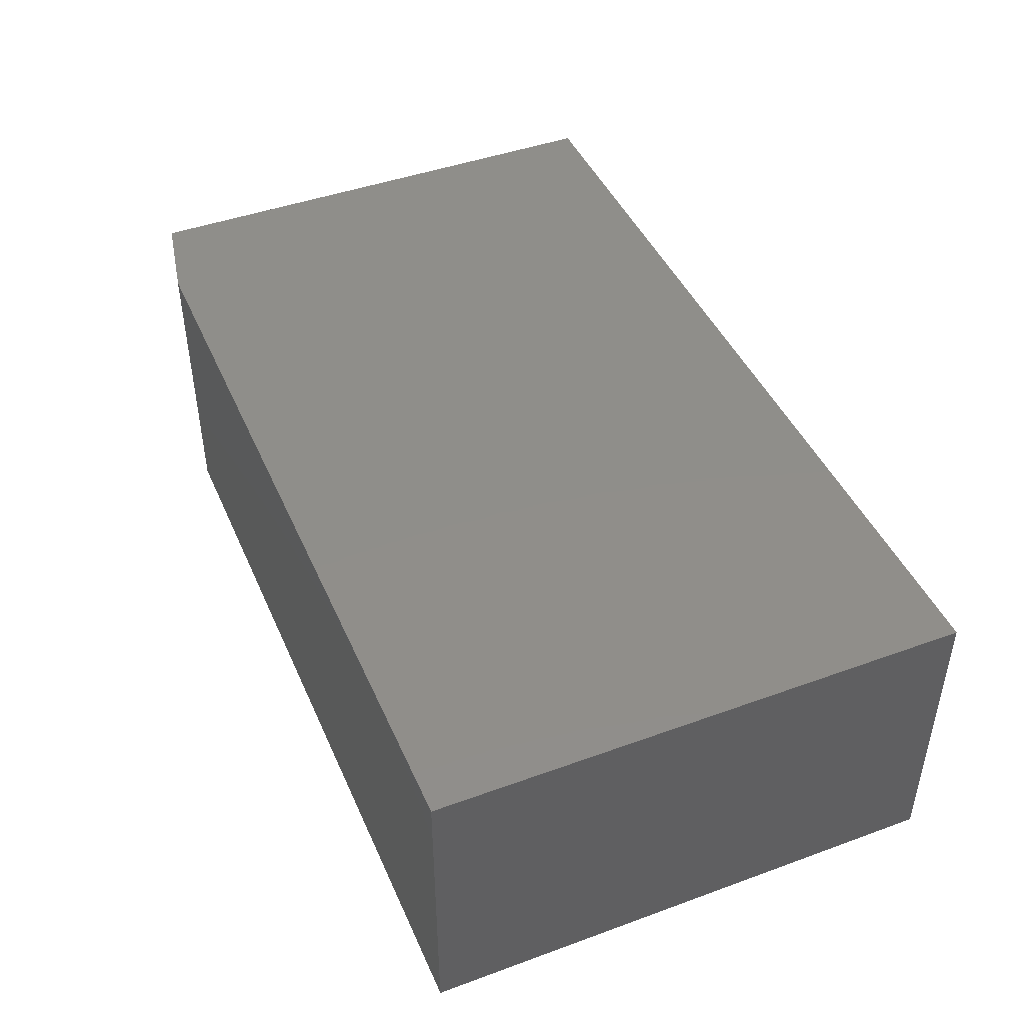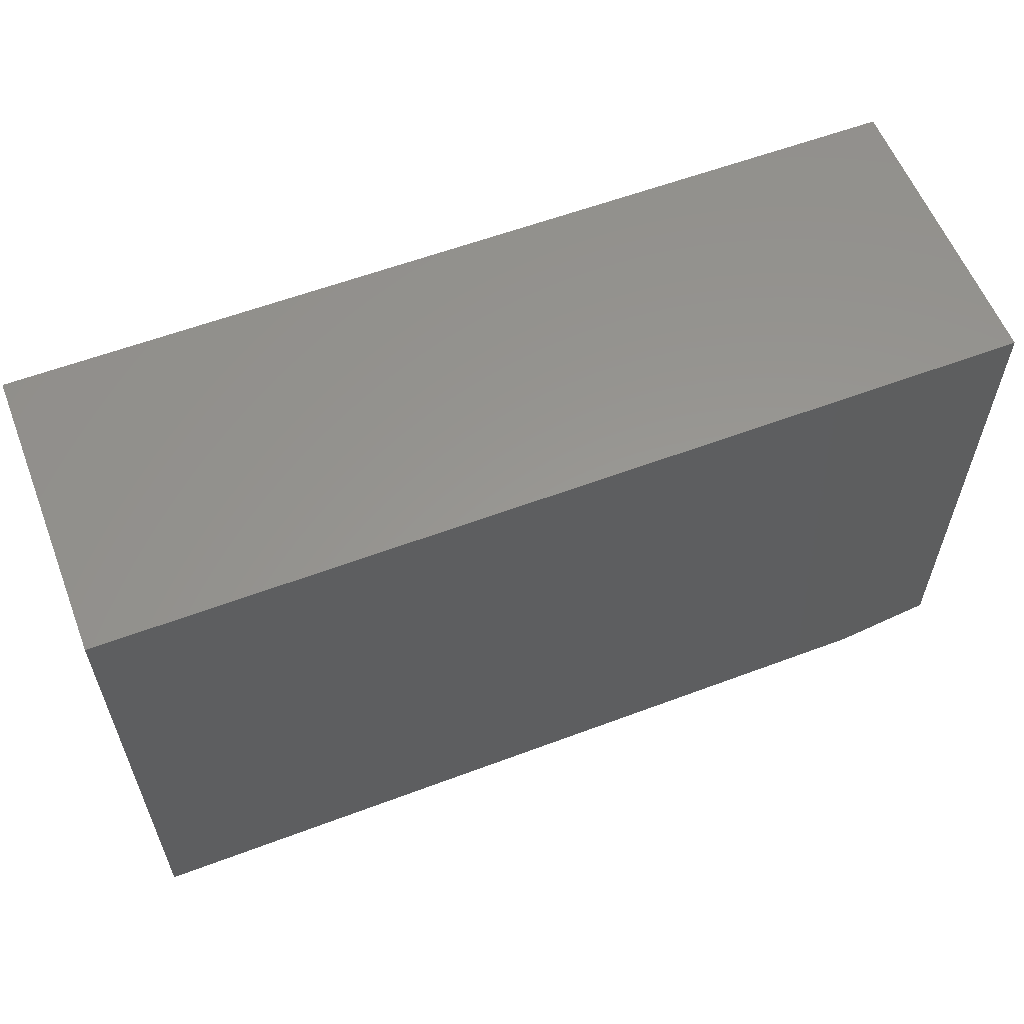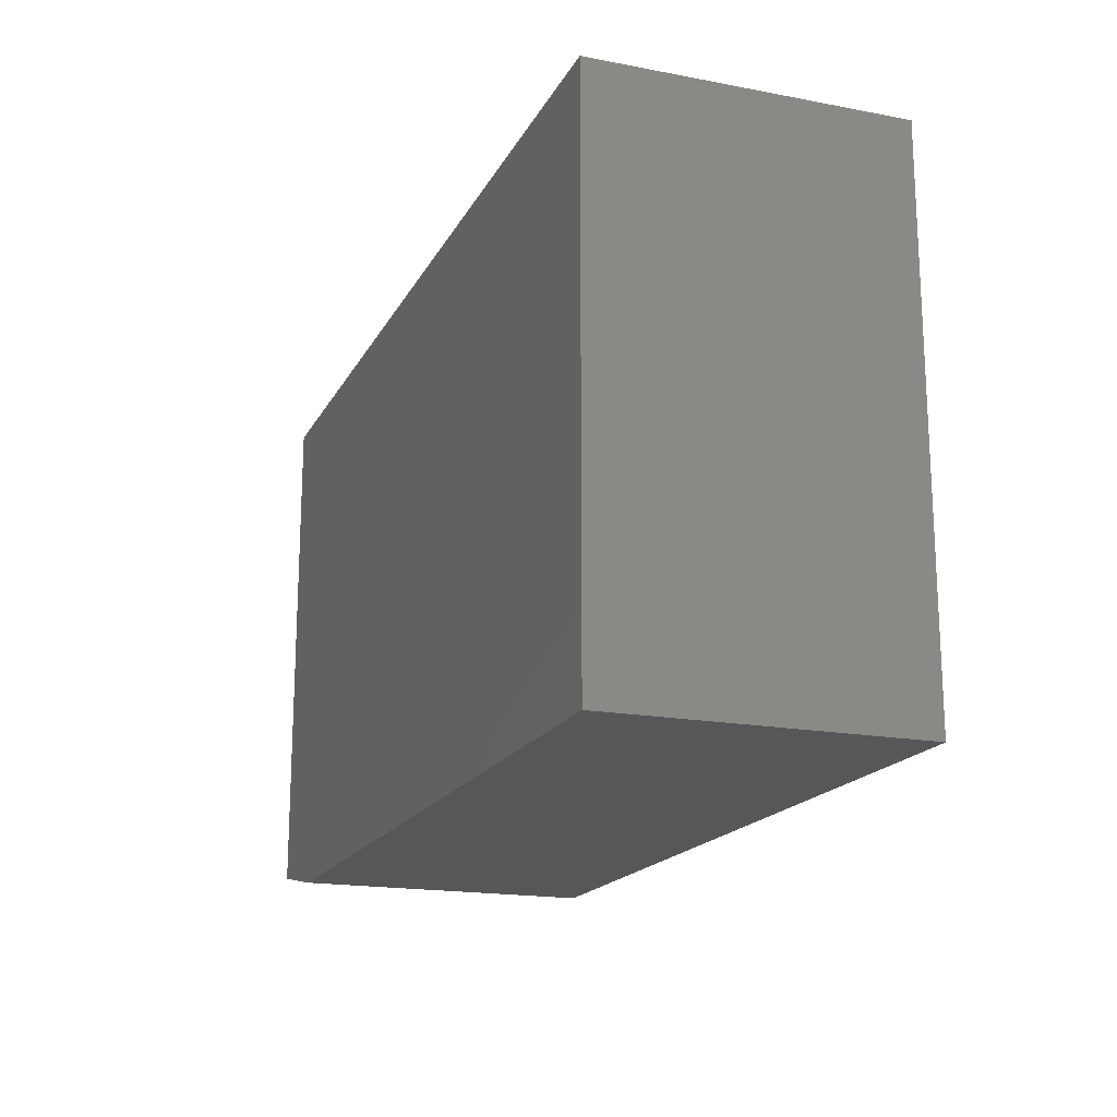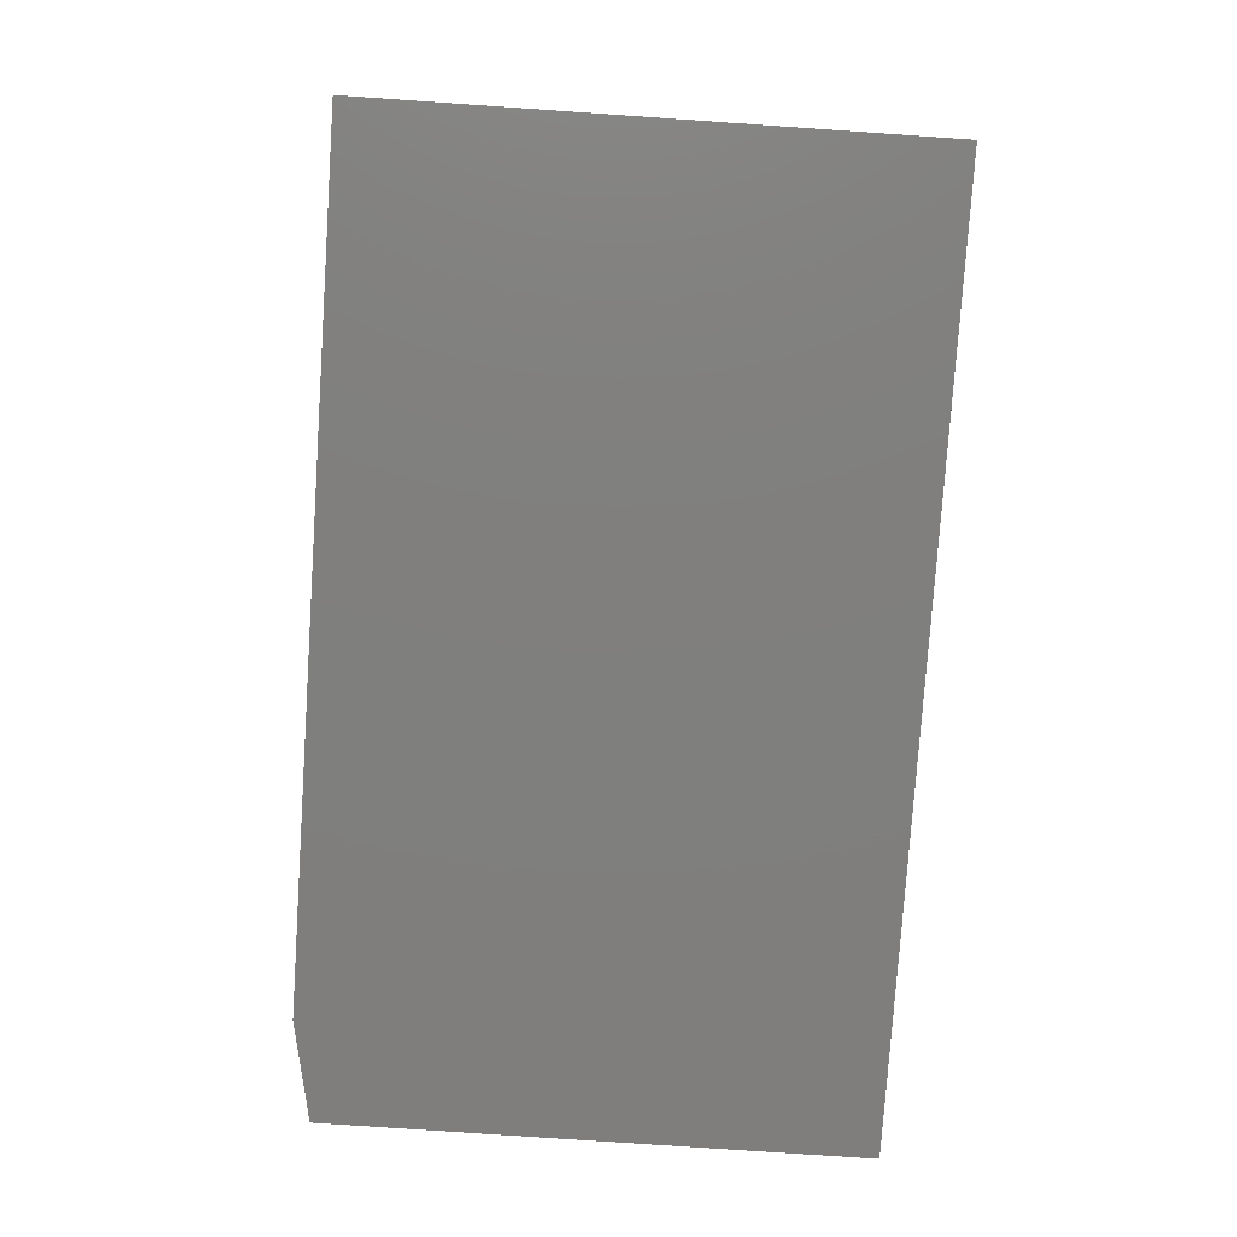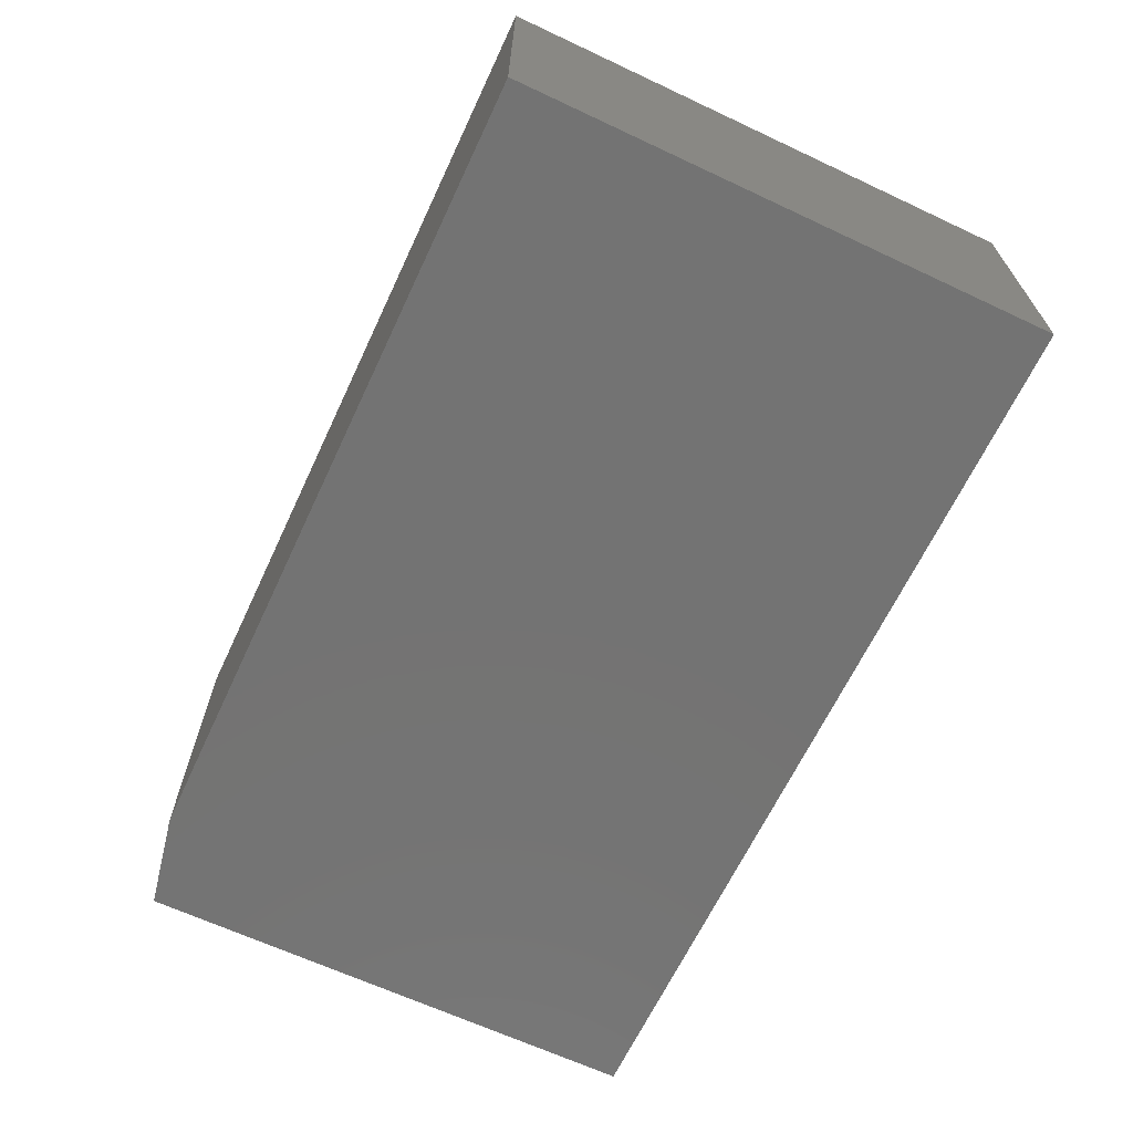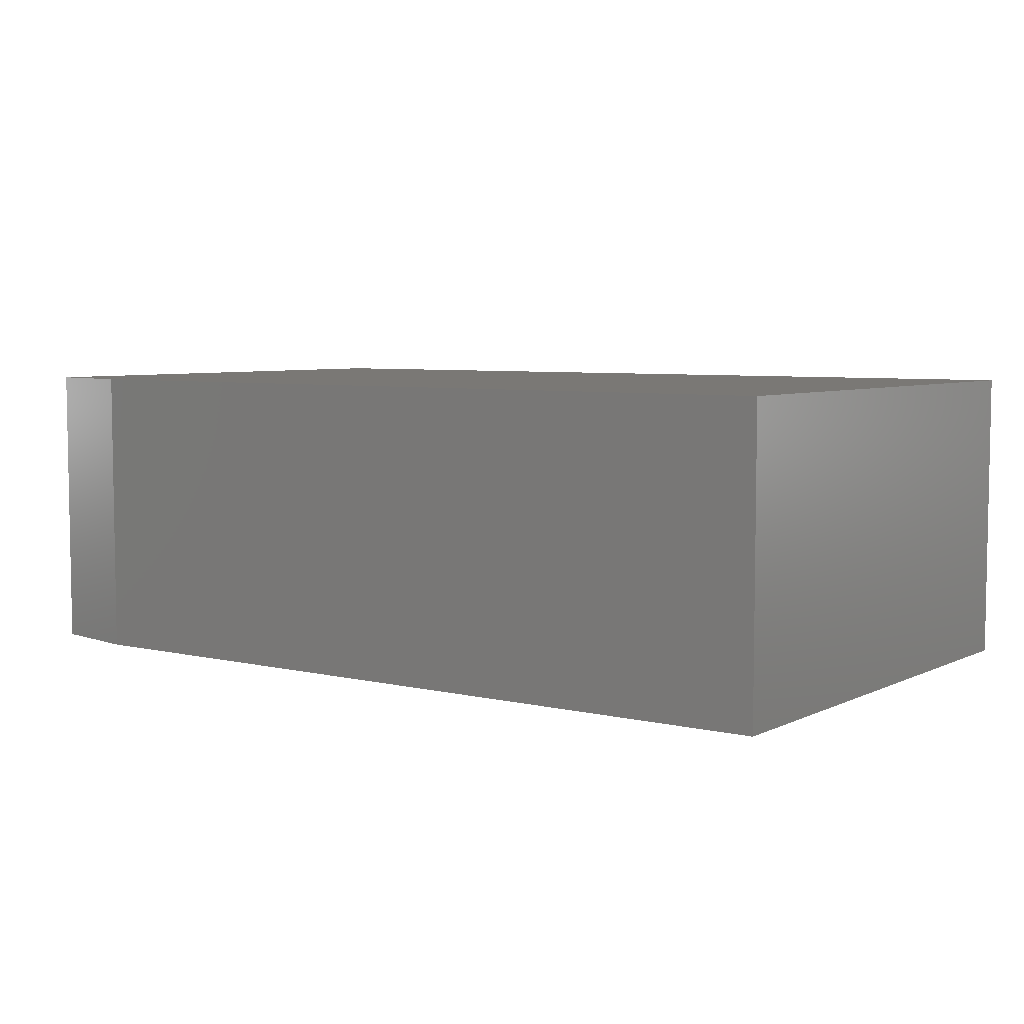
<metadata>
{"format":"stl","ext":"stl","renderer":"f3d","projection":"perspective","resolution":1024,"background":"white","views":[{"elev":44.8,"azim":-112.9,"up":"+Y"},{"elev":58.6,"azim":-21.2,"up":"+Z"},{"elev":-17.8,"azim":-110.3,"up":"+Z"},{"elev":-79.1,"azim":-93.9,"up":"+Y"},{"elev":-65.5,"azim":-115.2,"up":"+Y"},{"elev":5.8,"azim":-144.3,"up":"+Y"}]}
</metadata>
<code>
# stl→obj: 10 verts, 16 faces
v 0.7421 -0.2422 0.4421
v 0.007895 -0.2422 0.4421
v 0.7421 -0.2422 0.02352
v 0.007895 -0.2422 0.007895
v 0.664 -0.2422 0.007895
v 0.664 0 0.007895
v 0.007895 0 0.007895
v 0.7421 0 0.02352
v 0.007895 0 0.4421
v 0.7421 0 0.4421
f 1 2 3
f 3 2 4
f 3 4 5
f 6 7 8
f 8 7 9
f 8 9 10
f 3 8 1
f 1 8 10
f 4 7 5
f 5 7 6
f 5 6 3
f 3 6 8
f 2 9 4
f 4 9 7
f 1 10 2
f 2 10 9

</code>
